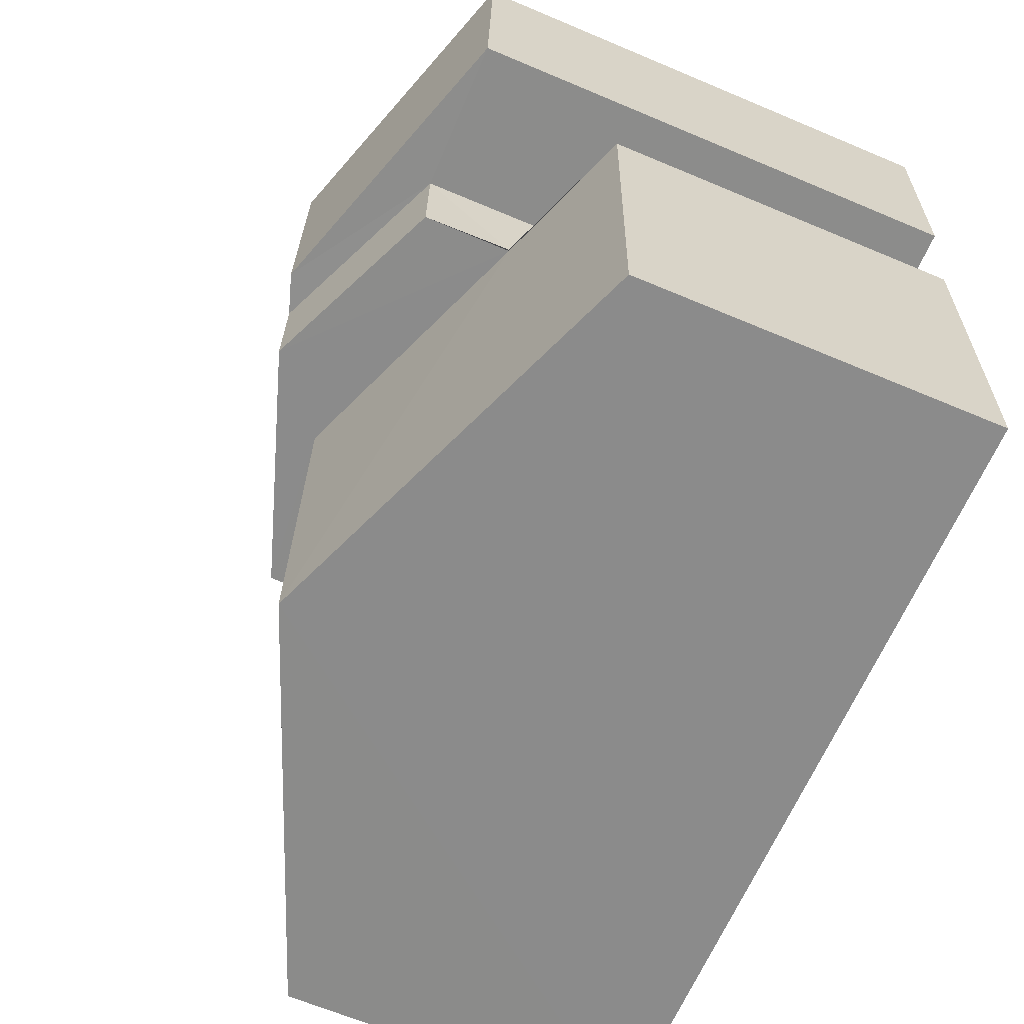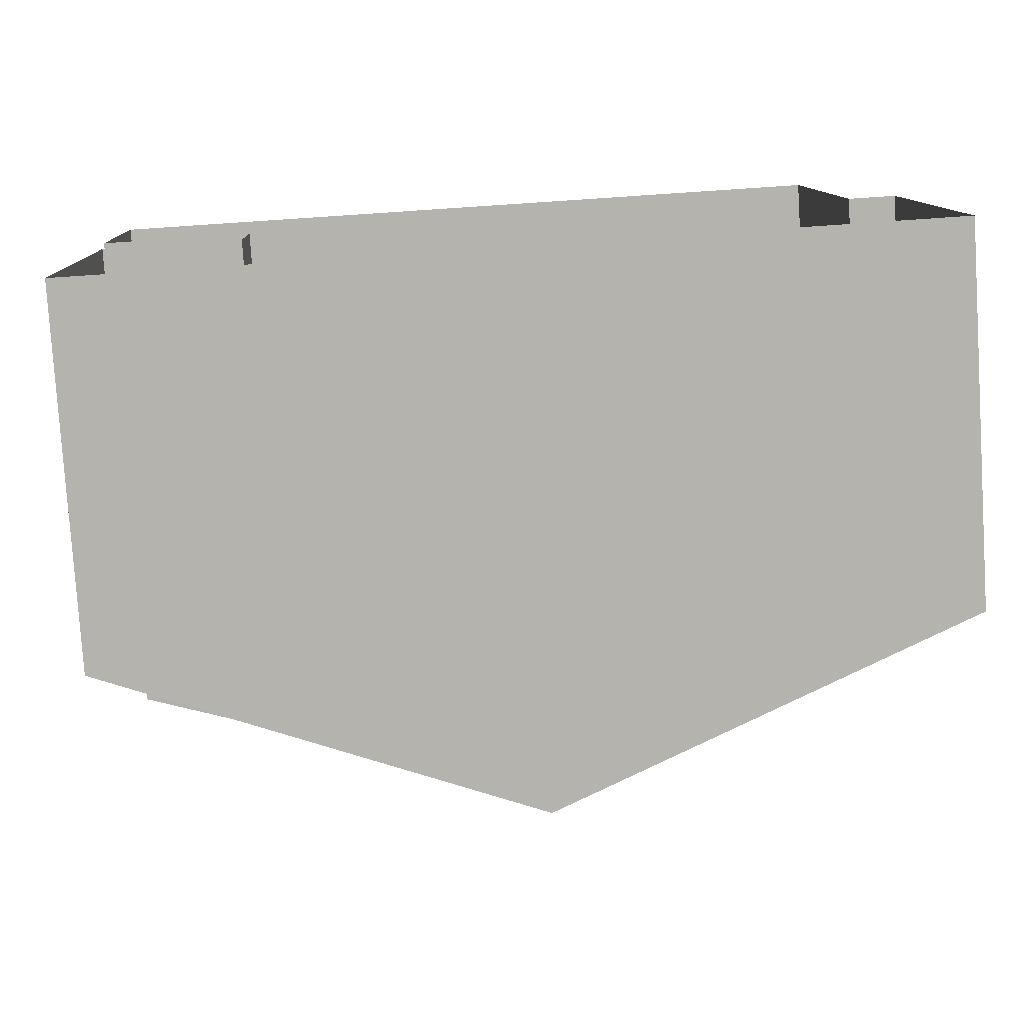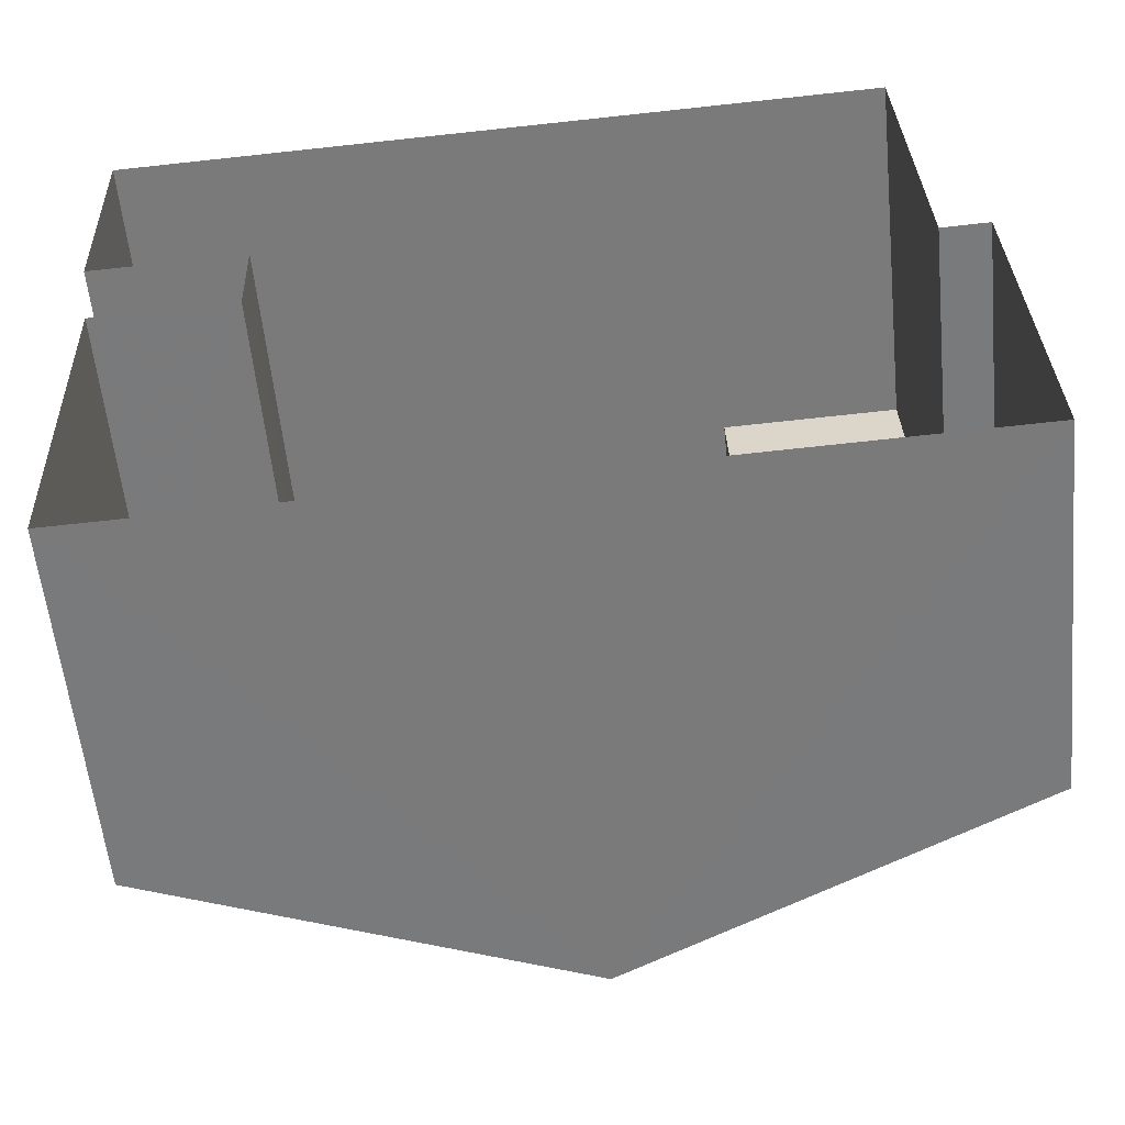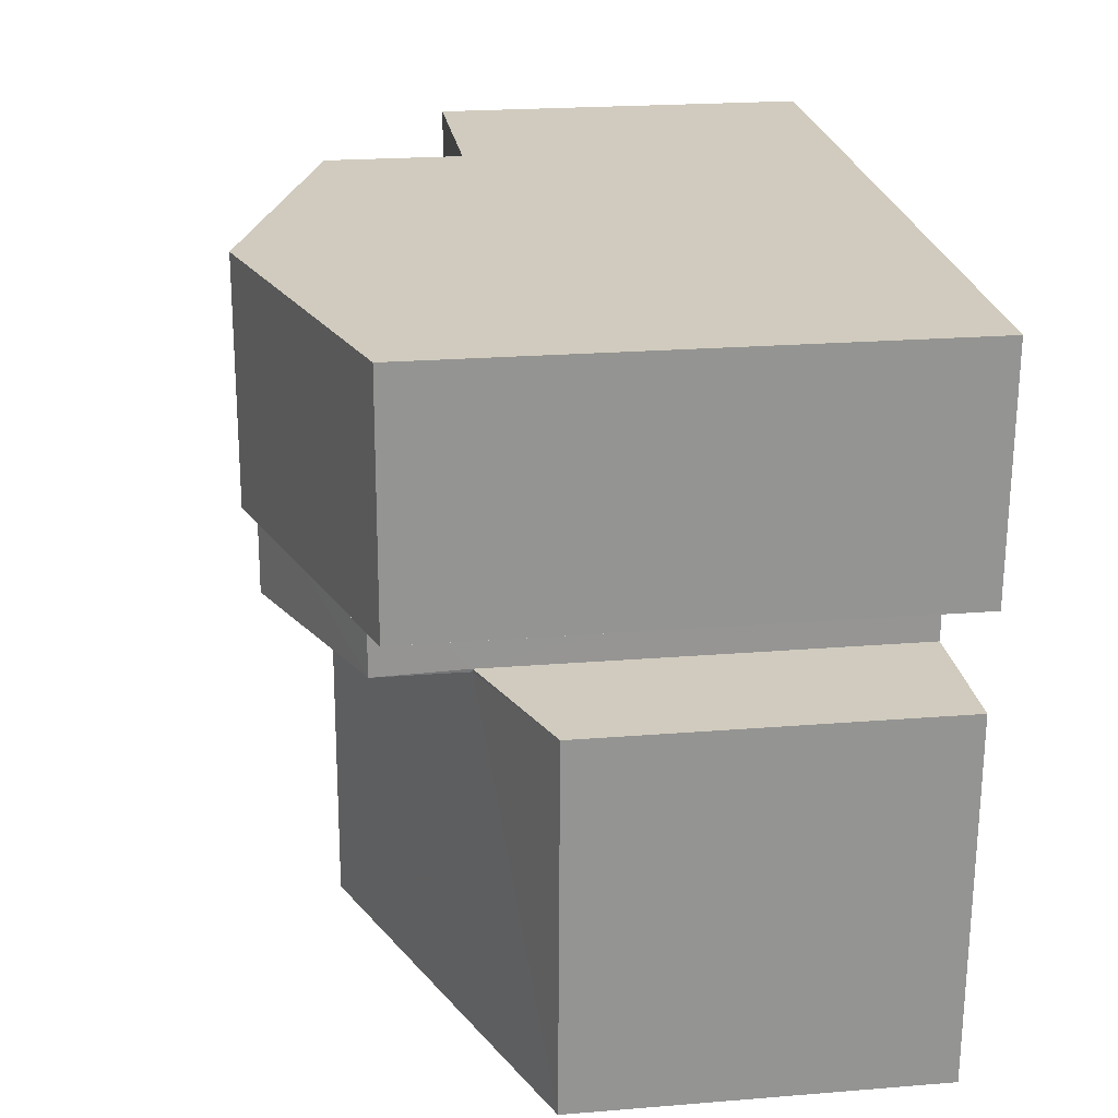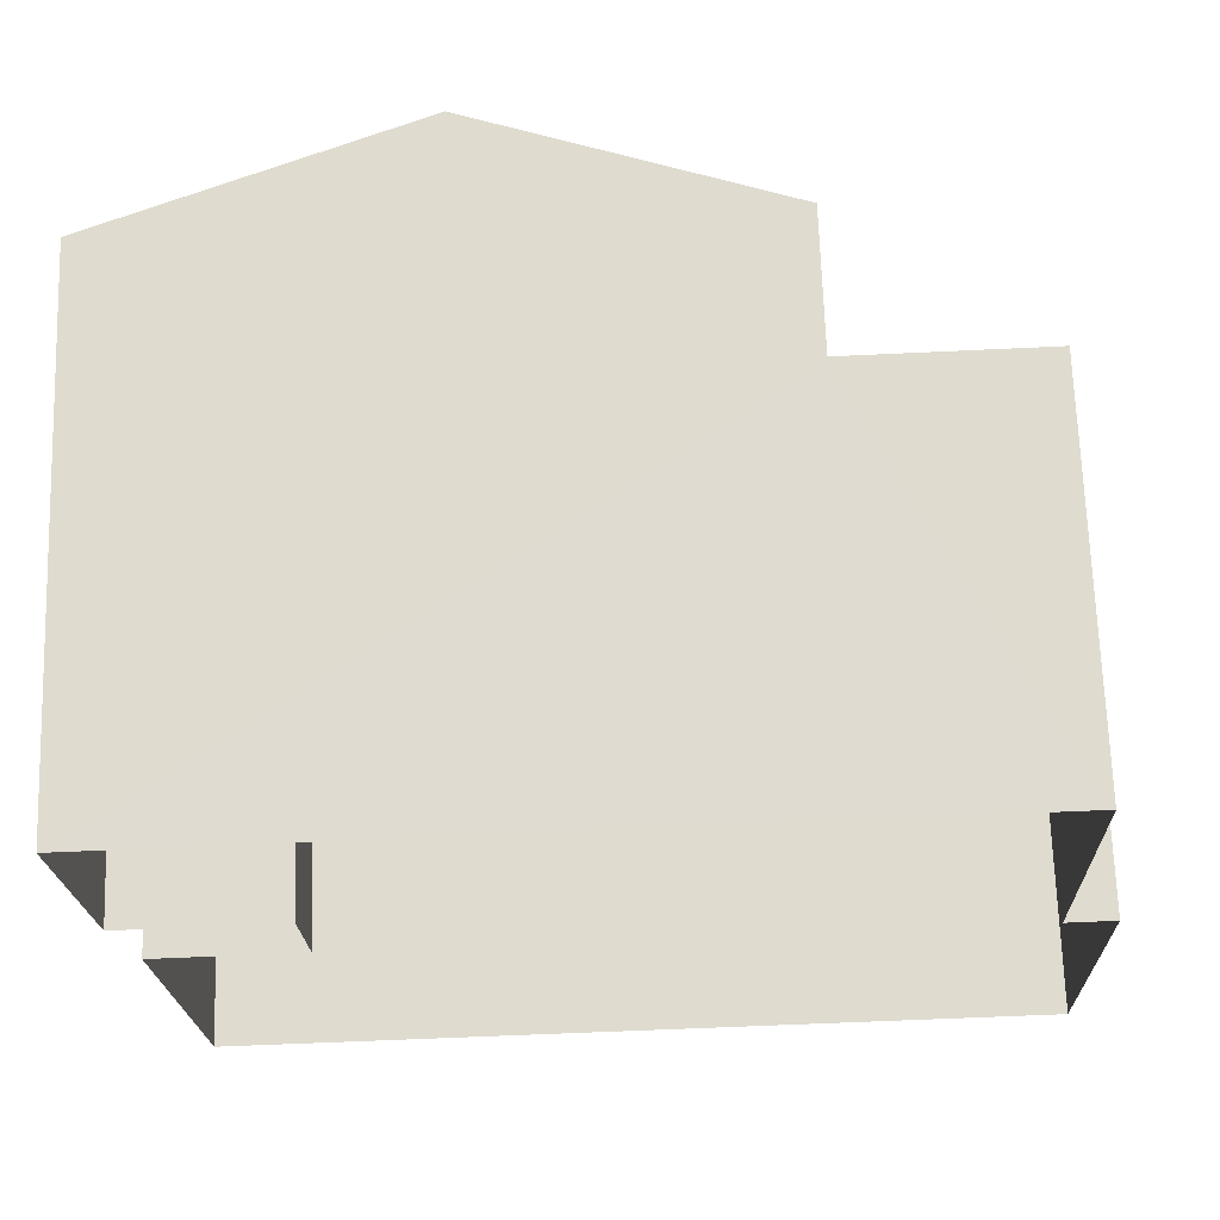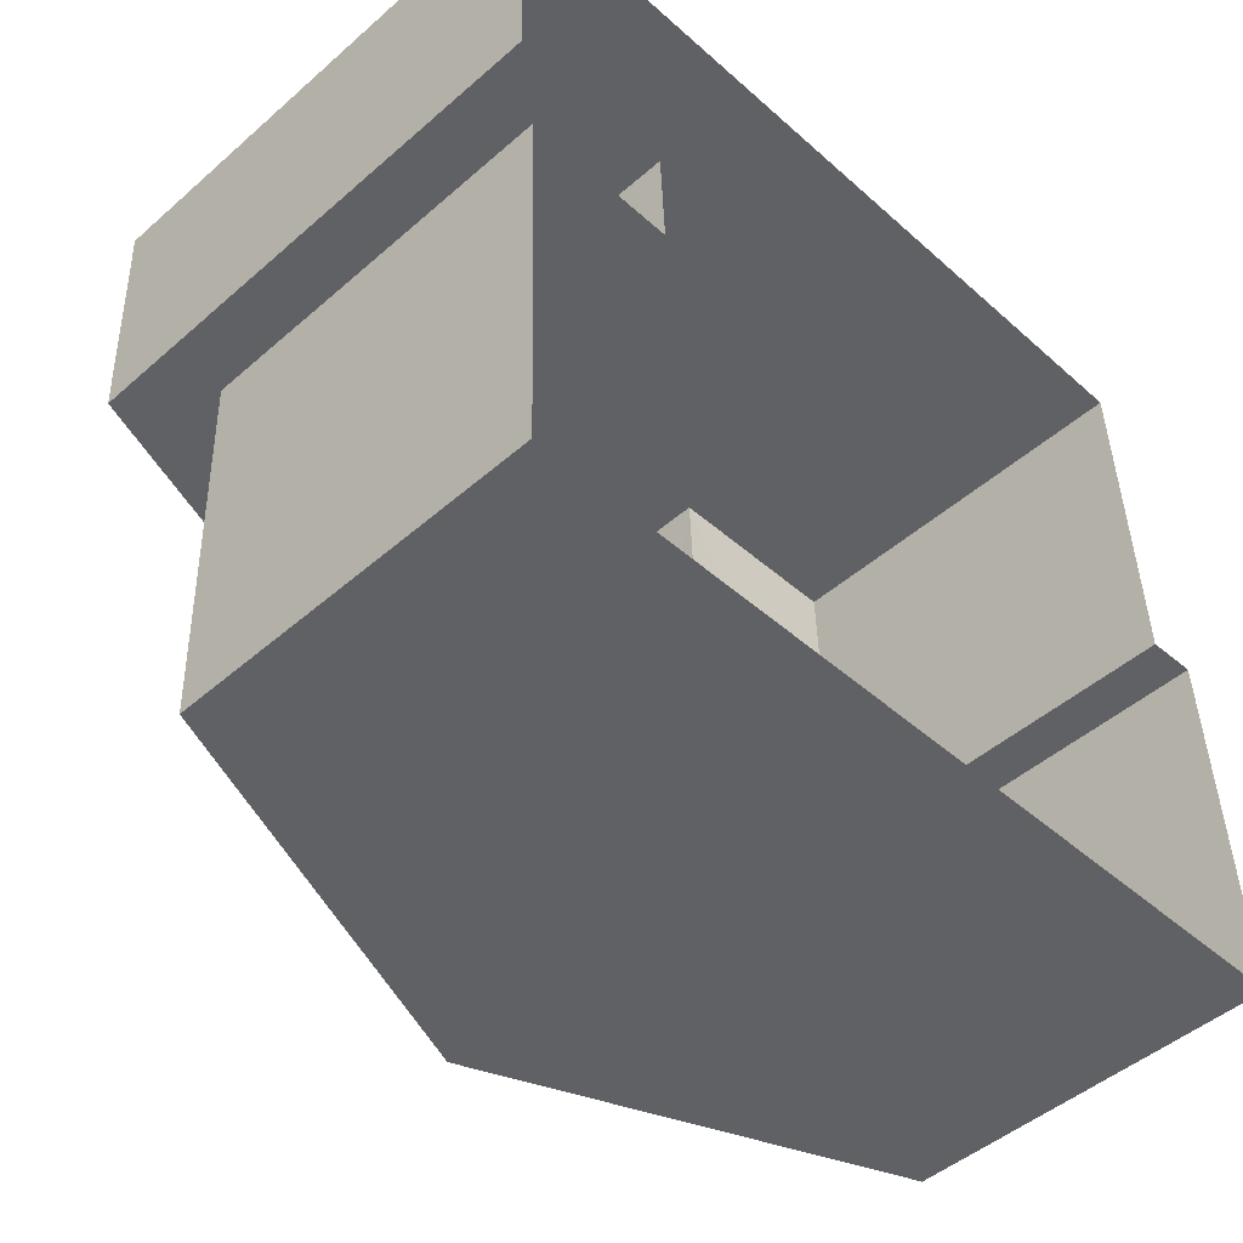
<metadata>
{"format":"obj","ext":"obj","renderer":"f3d","projection":"perspective","resolution":1024,"background":"white","views":[{"elev":-65.8,"azim":67.1,"up":"+Y"},{"elev":-79.5,"azim":-176.3,"up":"+Y"},{"elev":-57.7,"azim":-174.3,"up":"+Y"},{"elev":21.4,"azim":81.7,"up":"+Y"},{"elev":69.5,"azim":178.2,"up":"+Y"},{"elev":-47.9,"azim":134.3,"up":"+Y"}]}
</metadata>
<code>
v -3.72e+05 -1.04e+05 31.57
v -3.72e+05 -1.04e+05 31.57
v -3.72e+05 -1.04e+05 31.57
v -3.72e+05 -1.04e+05 31.57
v -3.72e+05 -1.04e+05 31.57
v -3.72e+05 -1.04e+05 31.57
v -3.72e+05 -1.04e+05 31.57
v -3.72e+05 -1.04e+05 31.57
v -3.72e+05 -1.04e+05 31.57
v -3.72e+05 -1.04e+05 31.57
v -3.72e+05 -1.04e+05 40.8
v -3.72e+05 -1.04e+05 40.8
v -3.72e+05 -1.04e+05 38.93
v -3.72e+05 -1.04e+05 37.95
v -3.72e+05 -1.04e+05 37.95
v -3.72e+05 -1.04e+05 38.93
v -3.72e+05 -1.04e+05 39.59
v -3.72e+05 -1.04e+05 37.95
v -3.72e+05 -1.04e+05 37.95
v -3.72e+05 -1.04e+05 39.59
v -3.72e+05 -1.04e+05 42.27
v -3.72e+05 -1.04e+05 40.53
v -3.72e+05 -1.04e+05 40.53
v -3.72e+05 -1.04e+05 42.27
v -3.72e+05 -1.04e+05 40.53
v -3.72e+05 -1.04e+05 42.01
v -3.72e+05 -1.04e+05 42.01
v -3.72e+05 -1.04e+05 40.53
v -3.72e+05 -1.04e+05 38.16
v -3.72e+05 -1.04e+05 38.16
v -3.72e+05 -1.04e+05 38.16
v -3.72e+05 -1.04e+05 38.16
v -3.72e+05 -1.04e+05 40.53
v -3.72e+05 -1.04e+05 40.53
f 1 2 3
f 4 3 5
f 6 2 7
f 8 6 7
f 4 5 9
f 10 6 8
f 5 2 6
f 3 2 5
f 11 12 13
f 12 14 13
f 13 15 16
f 13 14 15
f 17 18 12
f 12 11 17
f 19 18 17
f 20 19 17
f 21 22 23
f 21 24 22
f 25 26 27
f 25 28 26
f 29 30 31
f 29 32 30
f 33 26 34
f 34 26 21
f 33 27 26
f 21 26 24
f 23 8 21
f 34 21 30
f 30 8 7
f 30 7 31
f 21 8 30
f 18 3 12
f 3 4 12
f 4 14 12
f 17 11 33
f 33 11 27
f 27 13 25
f 27 11 13
f 23 10 8
f 23 22 10
f 29 31 7
f 2 29 7
f 5 6 16
f 6 28 16
f 16 25 13
f 16 28 25
f 14 4 9
f 15 14 9
f 18 1 3
f 18 19 1
f 5 15 9
f 5 16 15
f 28 6 22
f 26 28 24
f 6 10 22
f 24 28 22
f 29 2 19
f 32 29 20
f 2 1 19
f 29 19 20
f 17 33 20
f 32 20 30
f 30 20 34
f 20 33 34

</code>
